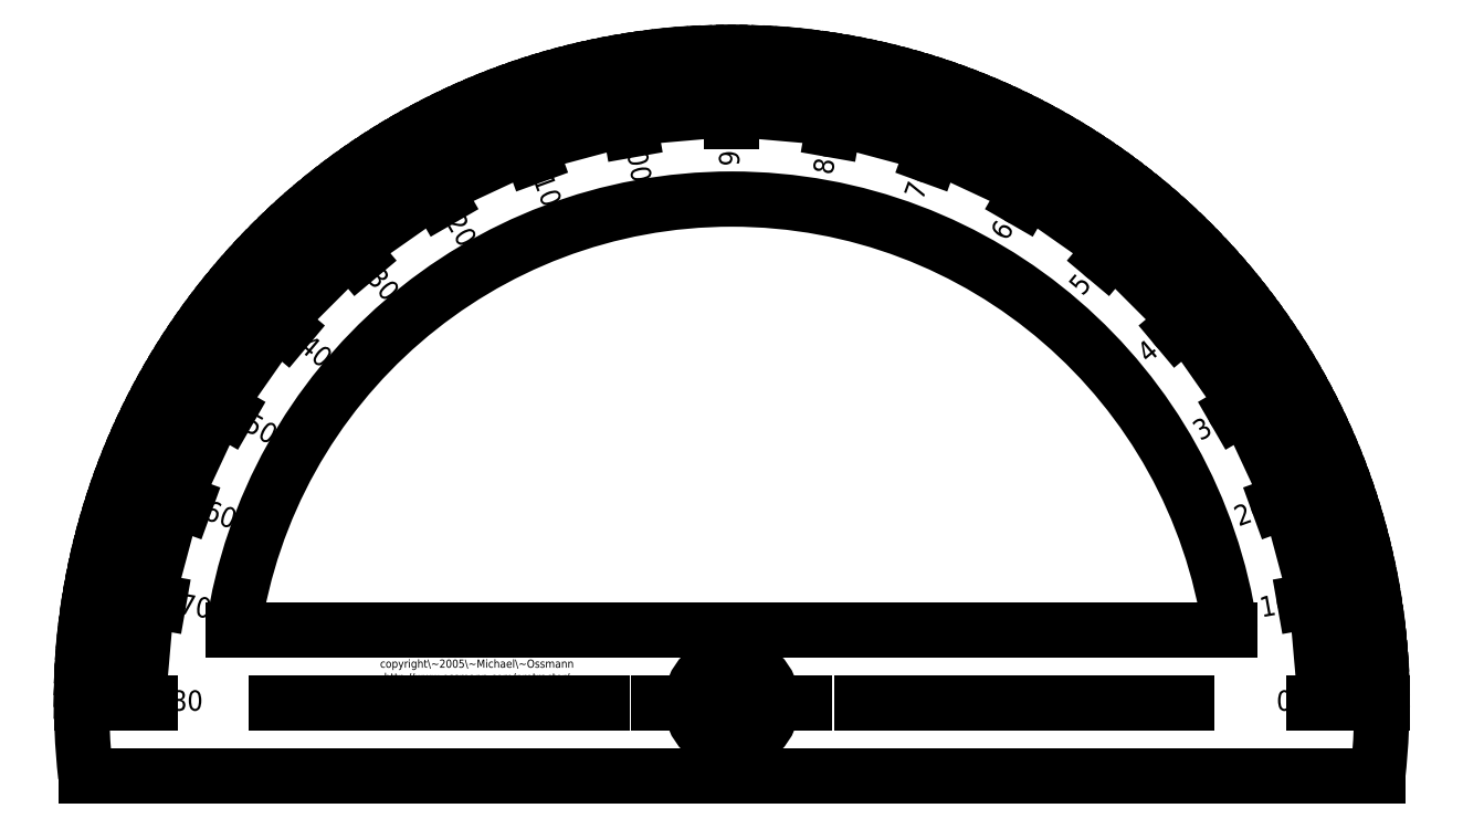
<metadata>
{"format":"dxf","ext":"dxf","renderer":"ezdxf+matplotlib","layout":"modelspace","background":"white","min_lineweight":24,"dpi":150}
</metadata>
<code>
0
SECTION
2
ENTITIES
0
CIRCLE
8
guidelines
10
10
20
10
30
0
40
6.48
0
CIRCLE
8
guidelines
10
10
20
10
30
0
40
6.8
0
CIRCLE
8
guidelines
10
10
20
10
30
0
40
6.24
0
CIRCLE
8
guidelines
10
10
20
10
30
0
40
6.36
0
LINE
8
guidelines
10
18
20
10
30
0
11
16
21
10
31
0
0
ARC
8
0
10
10
20
10
30
0
40
8
50
353.5
51
186.5
0
LINE
8
0
10
2.051
20
9.1
30
0
11
17.95
21
9.1
31
0
0
ARC
8
0
10
10
20
10
30
0
40
6.2
50
8.347
51
171.7
0
CIRCLE
8
guidelines
10
10
20
10
30
0
40
7.16
0
CIRCLE
8
guidelines
10
10
20
10
30
0
40
7.28
0
CIRCLE
8
guidelines
10
10
20
10
30
0
40
0.16
0
CIRCLE
8
guidelines
10
10
20
10
30
0
40
0.9
0
LINE
8
0
10
10
20
10.16
30
0
11
10
21
10.9
31
0
0
LINE
8
0
10
10
20
9.1
30
0
11
10
21
9.84
31
0
0
LINE
8
0
10
9.1
20
10
30
0
11
9.84
21
10
31
0
0
LINE
8
0
10
10.16
20
10
30
0
11
10.9
21
10
31
0
0
LINE
8
0
10
11.6
20
10
30
0
11
15.6
21
10
31
0
0
LINE
8
0
10
8.4
20
10
30
0
11
4.4
21
10
31
0
0
CIRCLE
8
0
10
10
20
10
30
0
40
0.5
0
CIRCLE
8
guidelines
10
10
20
10
30
0
40
7.5
0
LINE
8
0
10
17.92
20
11.11
30
0
11
17.43
21
11.04
31
0
0
LINE
8
0
10
17.94
20
10.97
30
0
11
17.44
21
10.91
31
0
0
LINE
8
0
10
17.96
20
10.84
30
0
11
17.46
21
10.78
31
0
0
LINE
8
0
10
17.98
20
10.56
30
0
11
17.48
21
10.52
31
0
0
LINE
8
0
10
17.99
20
10.42
30
0
11
17.49
21
10.39
31
0
0
LINE
8
0
10
18
20
10.28
30
0
11
17.5
21
10.26
31
0
0
LINE
8
0
10
18
20
10.14
30
0
11
17.5
21
10.13
31
0
0
LINE
8
0
10
18
20
10
30
0
11
17.16
21
10
31
0
0
LINE
8
0
10
17.9
20
11.25
30
0
11
17.41
21
11.17
31
0
0
LINE
8
0
10
17.88
20
11.39
30
0
11
17.05
21
11.24
31
0
0
LINE
8
0
10
17.61
20
12.47
30
0
11
17.13
21
12.32
31
0
0
LINE
8
0
10
17.65
20
12.34
30
0
11
17.17
21
12.19
31
0
0
LINE
8
0
10
17.69
20
12.21
30
0
11
17.21
21
12.07
31
0
0
LINE
8
0
10
17.76
20
11.94
30
0
11
17.28
21
11.81
31
0
0
LINE
8
0
10
17.79
20
11.8
30
0
11
17.31
21
11.69
31
0
0
LINE
8
0
10
17.83
20
11.66
30
0
11
17.34
21
11.56
31
0
0
LINE
8
0
10
17.85
20
11.53
30
0
11
17.36
21
11.43
31
0
0
LINE
8
0
10
17.56
20
12.6
30
0
11
17.09
21
12.44
31
0
0
LINE
8
0
10
17.52
20
12.74
30
0
11
16.73
21
12.45
31
0
0
LINE
8
0
10
17.06
20
13.76
30
0
11
16.62
21
13.52
31
0
0
LINE
8
0
10
17.13
20
13.63
30
0
11
16.68
21
13.4
31
0
0
LINE
8
0
10
17.19
20
13.51
30
0
11
16.74
21
13.29
31
0
0
LINE
8
0
10
17.31
20
13.25
30
0
11
16.85
21
13.05
31
0
0
LINE
8
0
10
17.36
20
13.13
30
0
11
16.9
21
12.93
31
0
0
LINE
8
0
10
17.42
20
13
30
0
11
16.95
21
12.81
31
0
0
LINE
8
0
10
17.47
20
12.87
30
0
11
17
21
12.69
31
0
0
LINE
8
0
10
17
20
13.88
30
0
11
16.56
21
13.64
31
0
0
LINE
8
0
10
16.93
20
14
30
0
11
16.2
21
13.58
31
0
0
LINE
8
0
10
16.3
20
14.93
30
0
11
15.91
21
14.62
31
0
0
LINE
8
0
10
16.39
20
14.81
30
0
11
15.99
21
14.51
31
0
0
LINE
8
0
10
16.47
20
14.7
30
0
11
16.07
21
14.41
31
0
0
LINE
8
0
10
16.63
20
14.47
30
0
11
16.22
21
14.19
31
0
0
LINE
8
0
10
16.71
20
14.36
30
0
11
16.29
21
14.08
31
0
0
LINE
8
0
10
16.78
20
14.24
30
0
11
16.36
21
13.97
31
0
0
LINE
8
0
10
16.86
20
14.12
30
0
11
16.43
21
13.86
31
0
0
LINE
8
0
10
16.22
20
15.03
30
0
11
15.83
21
14.72
31
0
0
LINE
8
0
10
16.13
20
15.14
30
0
11
15.48
21
14.6
31
0
0
LINE
8
0
10
15.35
20
15.95
30
0
11
15.02
21
15.57
31
0
0
LINE
8
0
10
15.46
20
15.85
30
0
11
15.11
21
15.49
31
0
0
LINE
8
0
10
15.56
20
15.75
30
0
11
15.21
21
15.4
31
0
0
LINE
8
0
10
15.75
20
15.56
30
0
11
15.4
21
15.21
31
0
0
LINE
8
0
10
15.85
20
15.46
30
0
11
15.49
21
15.11
31
0
0
LINE
8
0
10
15.95
20
15.35
30
0
11
15.57
21
15.02
31
0
0
LINE
8
0
10
16.04
20
15.25
30
0
11
15.66
21
14.92
31
0
0
LINE
8
0
10
15.25
20
16.04
30
0
11
14.92
21
15.66
31
0
0
LINE
8
0
10
15.14
20
16.13
30
0
11
14.6
21
15.48
31
0
0
LINE
8
0
10
14.24
20
16.78
30
0
11
13.97
21
16.36
31
0
0
LINE
8
0
10
14.36
20
16.71
30
0
11
14.08
21
16.29
31
0
0
LINE
8
0
10
14.47
20
16.63
30
0
11
14.19
21
16.22
31
0
0
LINE
8
0
10
14.7
20
16.47
30
0
11
14.41
21
16.07
31
0
0
LINE
8
0
10
14.81
20
16.39
30
0
11
14.51
21
15.99
31
0
0
LINE
8
0
10
14.93
20
16.3
30
0
11
14.62
21
15.91
31
0
0
LINE
8
0
10
15.03
20
16.22
30
0
11
14.72
21
15.83
31
0
0
LINE
8
0
10
14.12
20
16.86
30
0
11
13.86
21
16.43
31
0
0
LINE
8
0
10
14
20
16.93
30
0
11
13.58
21
16.2
31
0
0
LINE
8
0
10
13
20
17.42
30
0
11
12.81
21
16.95
31
0
0
LINE
8
0
10
13.13
20
17.36
30
0
11
12.93
21
16.9
31
0
0
LINE
8
0
10
13.25
20
17.31
30
0
11
13.05
21
16.85
31
0
0
LINE
8
0
10
13.51
20
17.19
30
0
11
13.29
21
16.74
31
0
0
LINE
8
0
10
13.63
20
17.13
30
0
11
13.4
21
16.68
31
0
0
LINE
8
0
10
13.76
20
17.06
30
0
11
13.52
21
16.62
31
0
0
LINE
8
0
10
13.88
20
17
30
0
11
13.64
21
16.56
31
0
0
LINE
8
0
10
12.87
20
17.47
30
0
11
12.69
21
17
31
0
0
LINE
8
0
10
12.74
20
17.52
30
0
11
12.45
21
16.73
31
0
0
LINE
8
0
10
11.66
20
17.83
30
0
11
11.56
21
17.34
31
0
0
LINE
8
0
10
11.8
20
17.79
30
0
11
11.69
21
17.31
31
0
0
LINE
8
0
10
11.94
20
17.76
30
0
11
11.81
21
17.28
31
0
0
LINE
8
0
10
12.21
20
17.69
30
0
11
12.07
21
17.21
31
0
0
LINE
8
0
10
12.34
20
17.65
30
0
11
12.19
21
17.17
31
0
0
LINE
8
0
10
12.47
20
17.61
30
0
11
12.32
21
17.13
31
0
0
LINE
8
0
10
12.6
20
17.56
30
0
11
12.44
21
17.09
31
0
0
LINE
8
0
10
11.53
20
17.85
30
0
11
11.43
21
17.36
31
0
0
LINE
8
0
10
11.39
20
17.88
30
0
11
11.24
21
17.05
31
0
0
LINE
8
0
10
10.28
20
18
30
0
11
10.26
21
17.5
31
0
0
LINE
8
0
10
10.42
20
17.99
30
0
11
10.39
21
17.49
31
0
0
LINE
8
0
10
10.56
20
17.98
30
0
11
10.52
21
17.48
31
0
0
LINE
8
0
10
10.84
20
17.96
30
0
11
10.78
21
17.46
31
0
0
LINE
8
0
10
10.97
20
17.94
30
0
11
10.91
21
17.44
31
0
0
LINE
8
0
10
11.11
20
17.92
30
0
11
11.04
21
17.43
31
0
0
LINE
8
0
10
11.25
20
17.9
30
0
11
11.17
21
17.41
31
0
0
LINE
8
0
10
10.14
20
18
30
0
11
10.13
21
17.5
31
0
0
LINE
8
0
10
10
20
18
30
0
11
10
21
17.16
31
0
0
LINE
8
0
10
8.887
20
17.92
30
0
11
8.956
21
17.43
31
0
0
LINE
8
0
10
9.025
20
17.94
30
0
11
9.086
21
17.44
31
0
0
LINE
8
0
10
9.164
20
17.96
30
0
11
9.216
21
17.46
31
0
0
LINE
8
0
10
9.442
20
17.98
30
0
11
9.477
21
17.48
31
0
0
LINE
8
0
10
9.581
20
17.99
30
0
11
9.607
21
17.49
31
0
0
LINE
8
0
10
9.721
20
18
30
0
11
9.738
21
17.5
31
0
0
LINE
8
0
10
9.86
20
18
30
0
11
9.869
21
17.5
31
0
0
LINE
8
0
10
8.749
20
17.9
30
0
11
8.827
21
17.41
31
0
0
LINE
8
0
10
8.611
20
17.88
30
0
11
8.757
21
17.05
31
0
0
LINE
8
0
10
7.528
20
17.61
30
0
11
7.682
21
17.13
31
0
0
LINE
8
0
10
7.661
20
17.65
30
0
11
7.807
21
17.17
31
0
0
LINE
8
0
10
7.795
20
17.69
30
0
11
7.933
21
17.21
31
0
0
LINE
8
0
10
8.065
20
17.76
30
0
11
8.186
21
17.28
31
0
0
LINE
8
0
10
8.2
20
17.79
30
0
11
8.313
21
17.31
31
0
0
LINE
8
0
10
8.337
20
17.83
30
0
11
8.441
21
17.34
31
0
0
LINE
8
0
10
8.474
20
17.85
30
0
11
8.569
21
17.36
31
0
0
LINE
8
0
10
7.395
20
17.56
30
0
11
7.558
21
17.09
31
0
0
LINE
8
0
10
7.264
20
17.52
30
0
11
7.551
21
16.73
31
0
0
LINE
8
0
10
6.244
20
17.06
30
0
11
6.479
21
16.62
31
0
0
LINE
8
0
10
6.368
20
17.13
30
0
11
6.595
21
16.68
31
0
0
LINE
8
0
10
6.493
20
17.19
30
0
11
6.712
21
16.74
31
0
0
LINE
8
0
10
6.746
20
17.31
30
0
11
6.949
21
16.85
31
0
0
LINE
8
0
10
6.874
20
17.36
30
0
11
7.07
21
16.9
31
0
0
LINE
8
0
10
7.003
20
17.42
30
0
11
7.19
21
16.95
31
0
0
LINE
8
0
10
7.133
20
17.47
30
0
11
7.312
21
17
31
0
0
LINE
8
0
10
6.122
20
17
30
0
11
6.364
21
16.56
31
0
0
LINE
8
0
10
6
20
16.93
30
0
11
6.42
21
16.2
31
0
0
LINE
8
0
10
5.075
20
16.3
30
0
11
5.383
21
15.91
31
0
0
LINE
8
0
10
5.185
20
16.39
30
0
11
5.486
21
15.99
31
0
0
LINE
8
0
10
5.298
20
16.47
30
0
11
5.592
21
16.07
31
0
0
LINE
8
0
10
5.526
20
16.63
30
0
11
5.806
21
16.22
31
0
0
LINE
8
0
10
5.643
20
16.71
30
0
11
5.915
21
16.29
31
0
0
LINE
8
0
10
5.761
20
16.78
30
0
11
6.026
21
16.36
31
0
0
LINE
8
0
10
5.88
20
16.86
30
0
11
6.137
21
16.43
31
0
0
LINE
8
0
10
4.965
20
16.22
30
0
11
5.28
21
15.83
31
0
0
LINE
8
0
10
4.858
20
16.13
30
0
11
5.398
21
15.48
31
0
0
LINE
8
0
10
4.055
20
15.35
30
0
11
4.426
21
15.02
31
0
0
LINE
8
0
10
4.149
20
15.46
30
0
11
4.515
21
15.11
31
0
0
LINE
8
0
10
4.245
20
15.56
30
0
11
4.605
21
15.21
31
0
0
LINE
8
0
10
4.443
20
15.75
30
0
11
4.79
21
15.4
31
0
0
LINE
8
0
10
4.544
20
15.85
30
0
11
4.885
21
15.49
31
0
0
LINE
8
0
10
4.647
20
15.95
30
0
11
4.982
21
15.57
31
0
0
LINE
8
0
10
4.752
20
16.04
30
0
11
5.08
21
15.66
31
0
0
LINE
8
0
10
3.962
20
15.25
30
0
11
4.34
21
14.92
31
0
0
LINE
8
0
10
3.872
20
15.14
30
0
11
4.515
21
14.6
31
0
0
LINE
8
0
10
3.216
20
14.24
30
0
11
3.64
21
13.97
31
0
0
LINE
8
0
10
3.291
20
14.36
30
0
11
3.71
21
14.08
31
0
0
LINE
8
0
10
3.368
20
14.47
30
0
11
3.782
21
14.19
31
0
0
LINE
8
0
10
3.528
20
14.7
30
0
11
3.932
21
14.41
31
0
0
LINE
8
0
10
3.611
20
14.81
30
0
11
4.01
21
14.51
31
0
0
LINE
8
0
10
3.696
20
14.93
30
0
11
4.09
21
14.62
31
0
0
LINE
8
0
10
3.783
20
15.03
30
0
11
4.171
21
14.72
31
0
0
LINE
8
0
10
3.143
20
14.12
30
0
11
3.571
21
13.86
31
0
0
LINE
8
0
10
3.072
20
14
30
0
11
3.799
21
13.58
31
0
0
LINE
8
0
10
2.583
20
13
30
0
11
3.046
21
12.81
31
0
0
LINE
8
0
10
2.636
20
13.13
30
0
11
3.096
21
12.93
31
0
0
LINE
8
0
10
2.692
20
13.25
30
0
11
3.148
21
13.05
31
0
0
LINE
8
0
10
2.81
20
13.51
30
0
11
3.259
21
13.29
31
0
0
LINE
8
0
10
2.872
20
13.63
30
0
11
3.317
21
13.4
31
0
0
LINE
8
0
10
2.936
20
13.76
30
0
11
3.378
21
13.52
31
0
0
LINE
8
0
10
3.003
20
13.88
30
0
11
3.44
21
13.64
31
0
0
LINE
8
0
10
2.531
20
12.87
30
0
11
2.998
21
12.69
31
0
0
LINE
8
0
10
2.482
20
12.74
30
0
11
3.272
21
12.45
31
0
0
LINE
8
0
10
2.175
20
11.66
30
0
11
2.664
21
11.56
31
0
0
LINE
8
0
10
2.205
20
11.8
30
0
11
2.692
21
11.69
31
0
0
LINE
8
0
10
2.238
20
11.94
30
0
11
2.723
21
11.81
31
0
0
LINE
8
0
10
2.31
20
12.21
30
0
11
2.791
21
12.07
31
0
0
LINE
8
0
10
2.35
20
12.34
30
0
11
2.828
21
12.19
31
0
0
LINE
8
0
10
2.392
20
12.47
30
0
11
2.867
21
12.32
31
0
0
LINE
8
0
10
2.436
20
12.6
30
0
11
2.909
21
12.44
31
0
0
LINE
8
0
10
2.147
20
11.53
30
0
11
2.638
21
11.43
31
0
0
LINE
8
0
10
2.122
20
11.39
30
0
11
2.949
21
11.24
31
0
0
LINE
8
0
10
2.005
20
10.28
30
0
11
2.505
21
10.26
31
0
0
LINE
8
0
10
2.011
20
10.42
30
0
11
2.51
21
10.39
31
0
0
LINE
8
0
10
2.019
20
10.56
30
0
11
2.518
21
10.52
31
0
0
LINE
8
0
10
2.044
20
10.84
30
0
11
2.541
21
10.78
31
0
0
LINE
8
0
10
2.06
20
10.97
30
0
11
2.556
21
10.91
31
0
0
LINE
8
0
10
2.078
20
11.11
30
0
11
2.573
21
11.04
31
0
0
LINE
8
0
10
2.098
20
11.25
30
0
11
2.592
21
11.17
31
0
0
LINE
8
0
10
2.001
20
10.14
30
0
11
2.501
21
10.13
31
0
0
LINE
8
0
10
2
20
10
30
0
11
2.84
21
10
31
0
0
MTEXT
8
0
10
16.8
20
10
30
0
40
0.25
41
12.5
71
5
72
0
1
0
7
normal
50
0
73
1
44
1
0
LINE
8
guidelines
10
17.88
20
11.39
30
0
11
15.91
21
11.04
31
0
0
LINE
8
guidelines
10
17.52
20
12.74
30
0
11
15.64
21
12.05
31
0
0
LINE
8
guidelines
10
16.93
20
14
30
0
11
15.2
21
13
31
0
0
LINE
8
guidelines
10
16.13
20
15.14
30
0
11
14.6
21
13.86
31
0
0
LINE
8
guidelines
10
15.14
20
16.13
30
0
11
13.86
21
14.6
31
0
0
LINE
8
guidelines
10
14
20
16.93
30
0
11
13
21
15.2
31
0
0
LINE
8
guidelines
10
12.74
20
17.52
30
0
11
12.05
21
15.64
31
0
0
LINE
8
guidelines
10
11.39
20
17.88
30
0
11
11.04
21
15.91
31
0
0
LINE
8
guidelines
10
10
20
18
30
0
11
10
21
16
31
0
0
LINE
8
guidelines
10
8.611
20
17.88
30
0
11
8.958
21
15.91
31
0
0
LINE
8
guidelines
10
7.264
20
17.52
30
0
11
7.948
21
15.64
31
0
0
LINE
8
guidelines
10
6
20
16.93
30
0
11
7
21
15.2
31
0
0
LINE
8
guidelines
10
4.858
20
16.13
30
0
11
6.143
21
14.6
31
0
0
LINE
8
guidelines
10
3.872
20
15.14
30
0
11
5.404
21
13.86
31
0
0
LINE
8
guidelines
10
3.072
20
14
30
0
11
4.804
21
13
31
0
0
LINE
8
guidelines
10
2.482
20
12.74
30
0
11
4.362
21
12.05
31
0
0
LINE
8
guidelines
10
2.122
20
11.39
30
0
11
4.091
21
11.04
31
0
0
LINE
8
guidelines
10
2
20
10
30
0
11
4
21
10
31
0
0
LINE
8
0
10
3.866
20
10.9
30
0
11
16.13
21
10.9
31
0
0
MTEXT
8
0
10
16.7
20
11.18
30
0
40
0.25
41
12.5
71
5
72
0
1
10
7
normal
50
10
73
1
44
1
0
MTEXT
8
0
10
16.39
20
12.33
30
0
40
0.25
41
12.5
71
5
72
0
1
20
7
normal
50
20
73
1
44
1
0
MTEXT
8
0
10
15.89
20
13.4
30
0
40
0.25
41
12.5
71
5
72
0
1
30
7
normal
50
30
73
1
44
1
0
MTEXT
8
0
10
15.21
20
14.37
30
0
40
0.25
41
12.5
71
5
72
0
1
40
7
normal
50
40
73
1
44
1
0
MTEXT
8
0
10
14.37
20
15.21
30
0
40
0.25
41
12.5
71
5
72
0
1
50
7
normal
50
50
73
1
44
1
0
MTEXT
8
0
10
13.4
20
15.89
30
0
40
0.25
41
12.5
71
5
72
0
1
60
7
normal
50
60
73
1
44
1
0
MTEXT
8
0
10
12.33
20
16.39
30
0
40
0.25
41
12.5
71
5
72
0
1
70
7
normal
50
70
73
1
44
1
0
MTEXT
8
0
10
11.18
20
16.7
30
0
40
0.25
41
12.5
71
5
72
0
1
80
7
normal
50
80
73
1
44
1
0
MTEXT
8
0
10
10
20
16.8
30
0
40
0.25
41
12.5
71
5
72
0
1
90
7
normal
50
90
73
1
44
1
0
MTEXT
8
0
10
8.819
20
16.7
30
0
40
0.25
41
12.5
71
5
72
0
1
100
7
normal
50
-80
73
1
44
1
0
MTEXT
8
0
10
7.674
20
16.39
30
0
40
0.25
41
12.5
71
5
72
0
1
110
7
normal
50
-70
73
1
44
1
0
MTEXT
8
0
10
6.6
20
15.89
30
0
40
0.25
41
12.5
71
5
72
0
1
120
7
normal
50
-60
73
1
44
1
0
MTEXT
8
0
10
5.629
20
15.21
30
0
40
0.25
41
12.5
71
5
72
0
1
130
7
normal
50
-50
73
1
44
1
0
MTEXT
8
0
10
4.791
20
14.37
30
0
40
0.25
41
12.5
71
5
72
0
1
140
7
normal
50
-40
73
1
44
1
0
MTEXT
8
0
10
4.111
20
13.4
30
0
40
0.25
41
12.5
71
5
72
0
1
150
7
normal
50
-30
73
1
44
1
0
MTEXT
8
0
10
3.61
20
12.33
30
0
40
0.25
41
12.5
71
5
72
0
1
160
7
normal
50
-20
73
1
44
1
0
MTEXT
8
0
10
3.303
20
11.18
30
0
40
0.25
41
12.5
71
5
72
0
1
170
7
normal
50
-10
73
1
44
1
0
MTEXT
8
0
10
3.2
20
10
30
0
40
0.25
41
12.5
71
5
72
0
1
180
7
normal
50
0
73
1
44
1
0
LINE
8
0
10
17.97
20
10.7
30
0
11
17.25
21
10.63
31
0
0
LINE
8
0
10
17.73
20
12.07
30
0
11
17.03
21
11.88
31
0
0
LINE
8
0
10
17.25
20
13.38
30
0
11
16.6
21
13.08
31
0
0
LINE
8
0
10
16.55
20
14.59
30
0
11
15.96
21
14.18
31
0
0
LINE
8
0
10
15.66
20
15.66
30
0
11
15.15
21
15.15
31
0
0
LINE
8
0
10
14.59
20
16.55
30
0
11
14.18
21
15.96
31
0
0
LINE
8
0
10
13.38
20
17.25
30
0
11
13.08
21
16.6
31
0
0
LINE
8
0
10
12.07
20
17.73
30
0
11
11.88
21
17.03
31
0
0
LINE
8
0
10
10.7
20
17.97
30
0
11
10.63
21
17.25
31
0
0
LINE
8
0
10
9.303
20
17.97
30
0
11
9.366
21
17.25
31
0
0
LINE
8
0
10
7.929
20
17.73
30
0
11
8.116
21
17.03
31
0
0
LINE
8
0
10
6.619
20
17.25
30
0
11
6.923
21
16.6
31
0
0
LINE
8
0
10
5.411
20
16.55
30
0
11
5.824
21
15.96
31
0
0
LINE
8
0
10
4.343
20
15.66
30
0
11
4.852
21
15.15
31
0
0
LINE
8
0
10
3.447
20
14.59
30
0
11
4.037
21
14.18
31
0
0
LINE
8
0
10
2.75
20
13.38
30
0
11
3.402
21
13.08
31
0
0
LINE
8
0
10
2.273
20
12.07
30
0
11
2.968
21
11.88
31
0
0
LINE
8
0
10
2.03
20
10.7
30
0
11
2.748
21
10.63
31
0
0
MTEXT
8
title
10
6.865
20
10.47
30
0
40
0.1
41
100
71
5
72
0
1
conventional\~protractor\~v1\Pcopyright\~2005\~Michael\~Ossmann\Phttp://www.ossmann.com/protractor/
7
romans
50
0
73
1
44
1
0
ENDSEC
0
EOF

</code>
